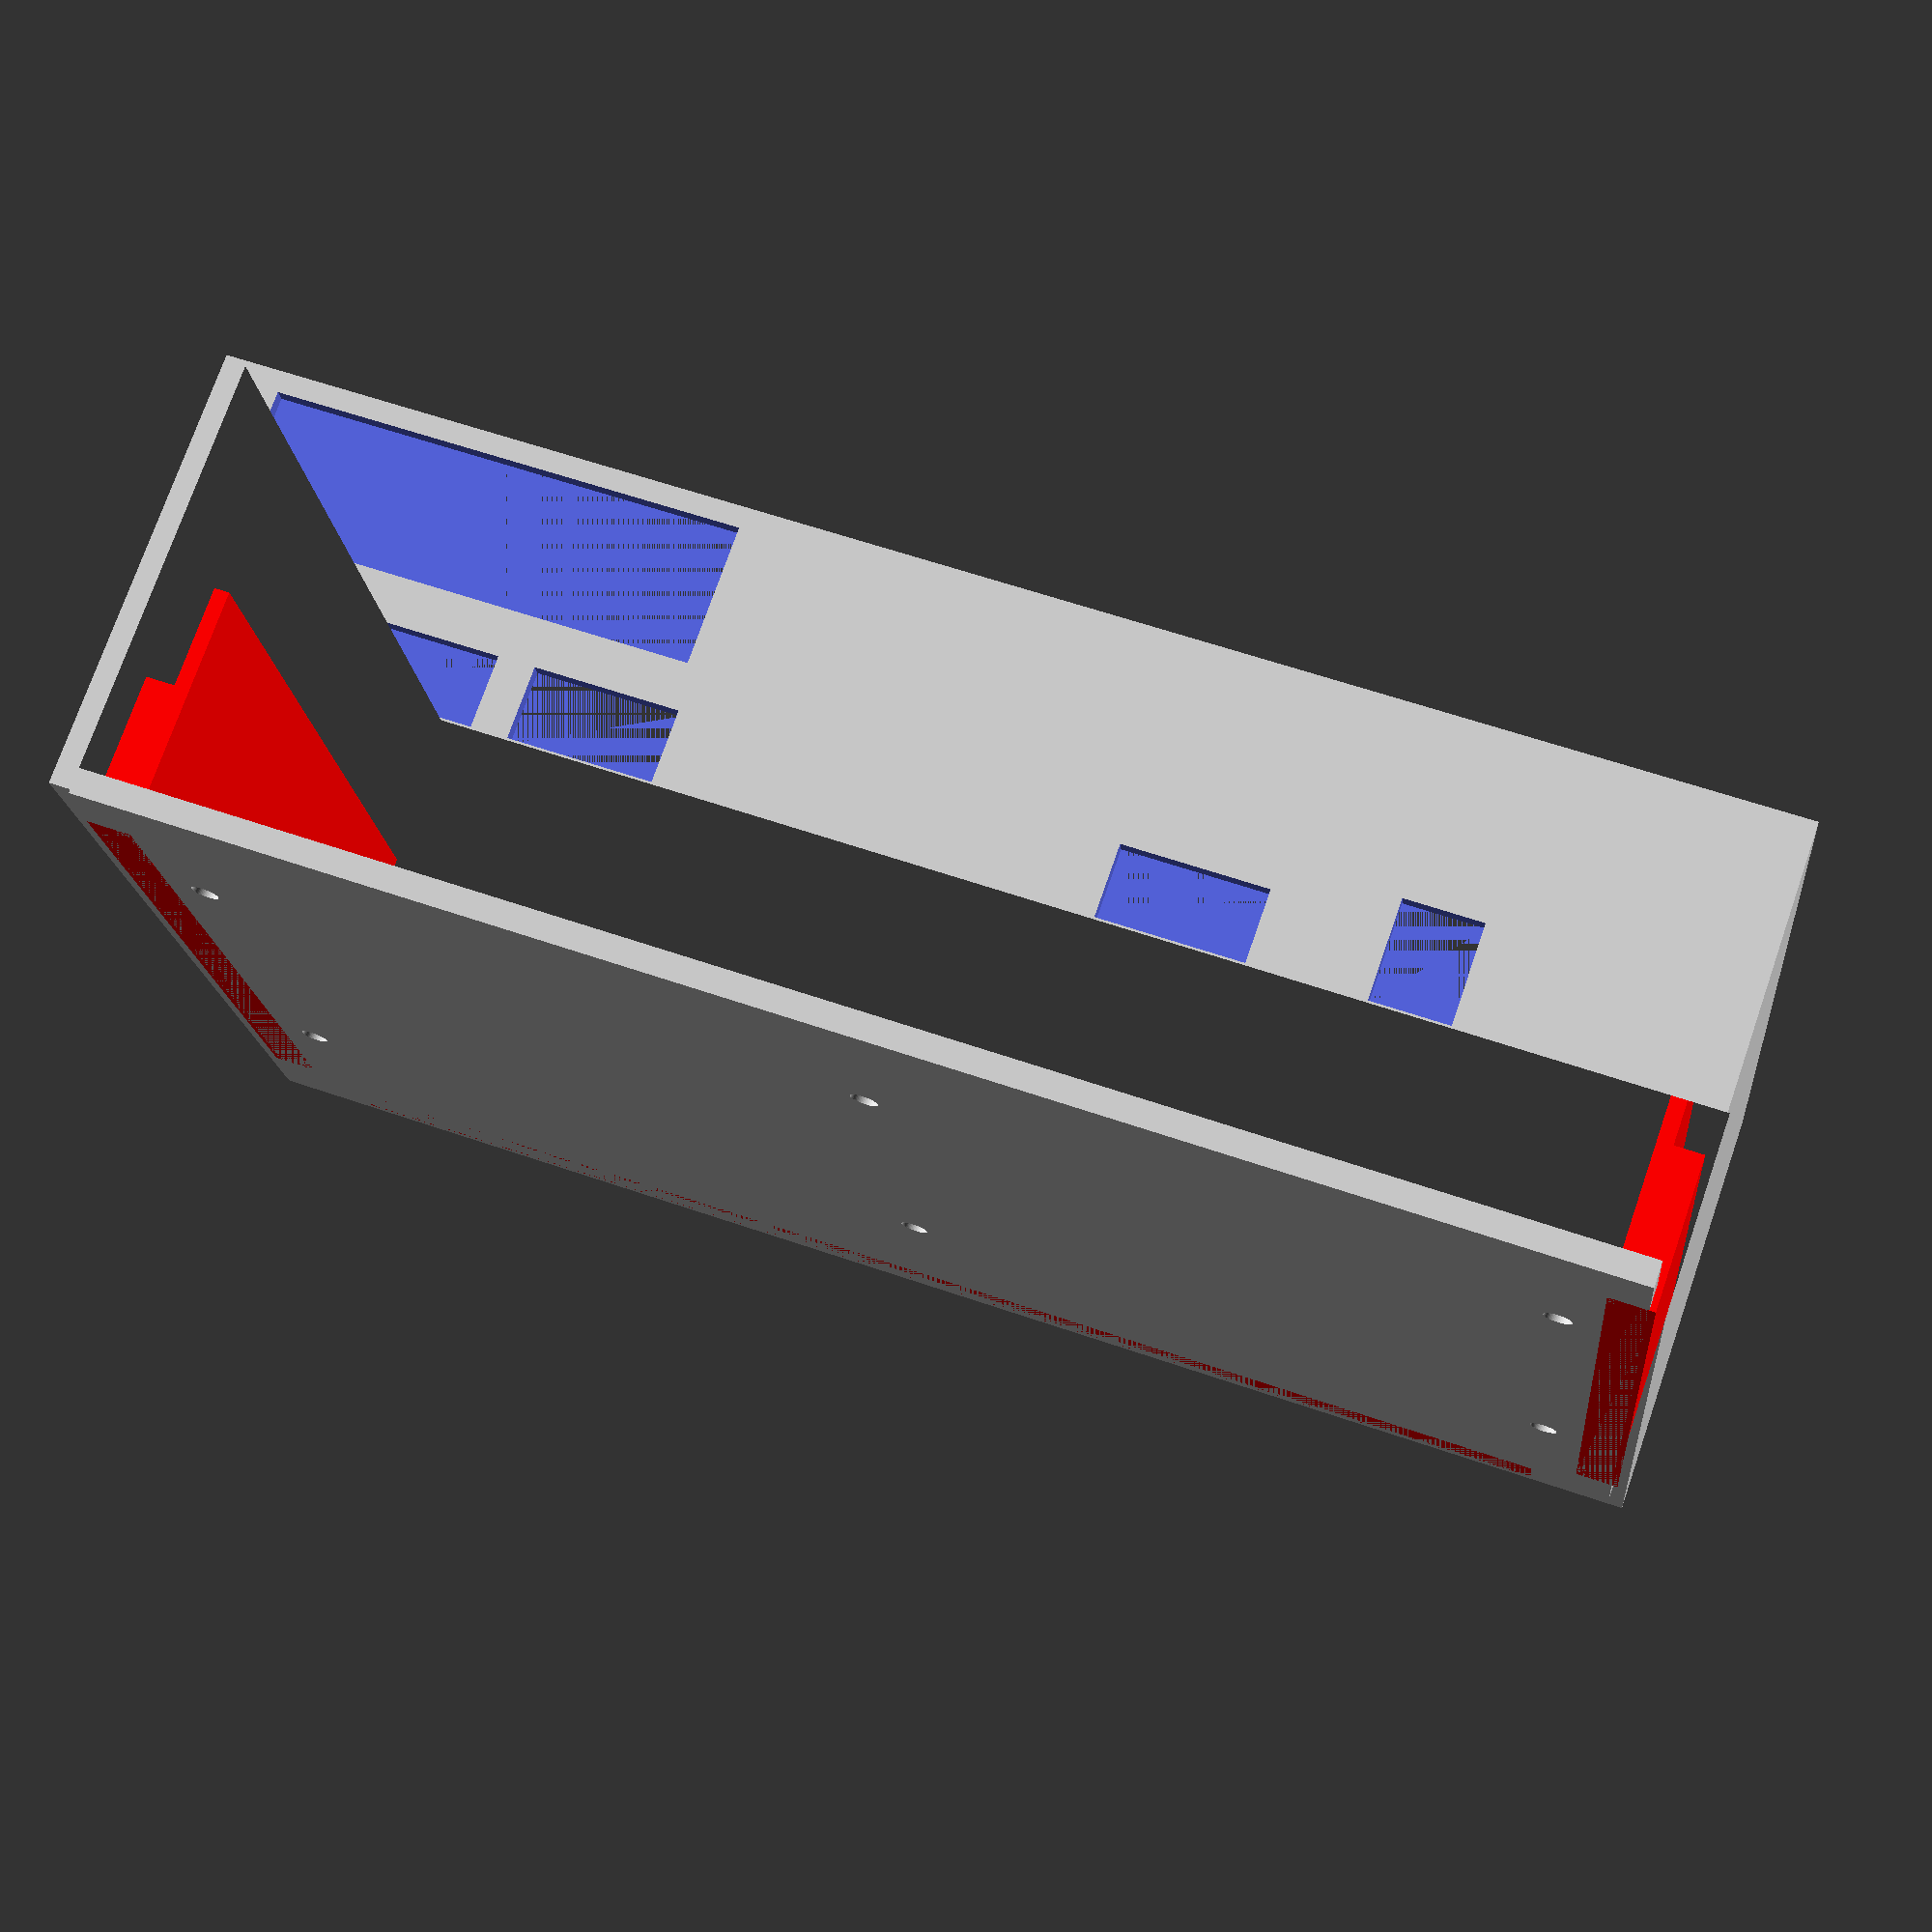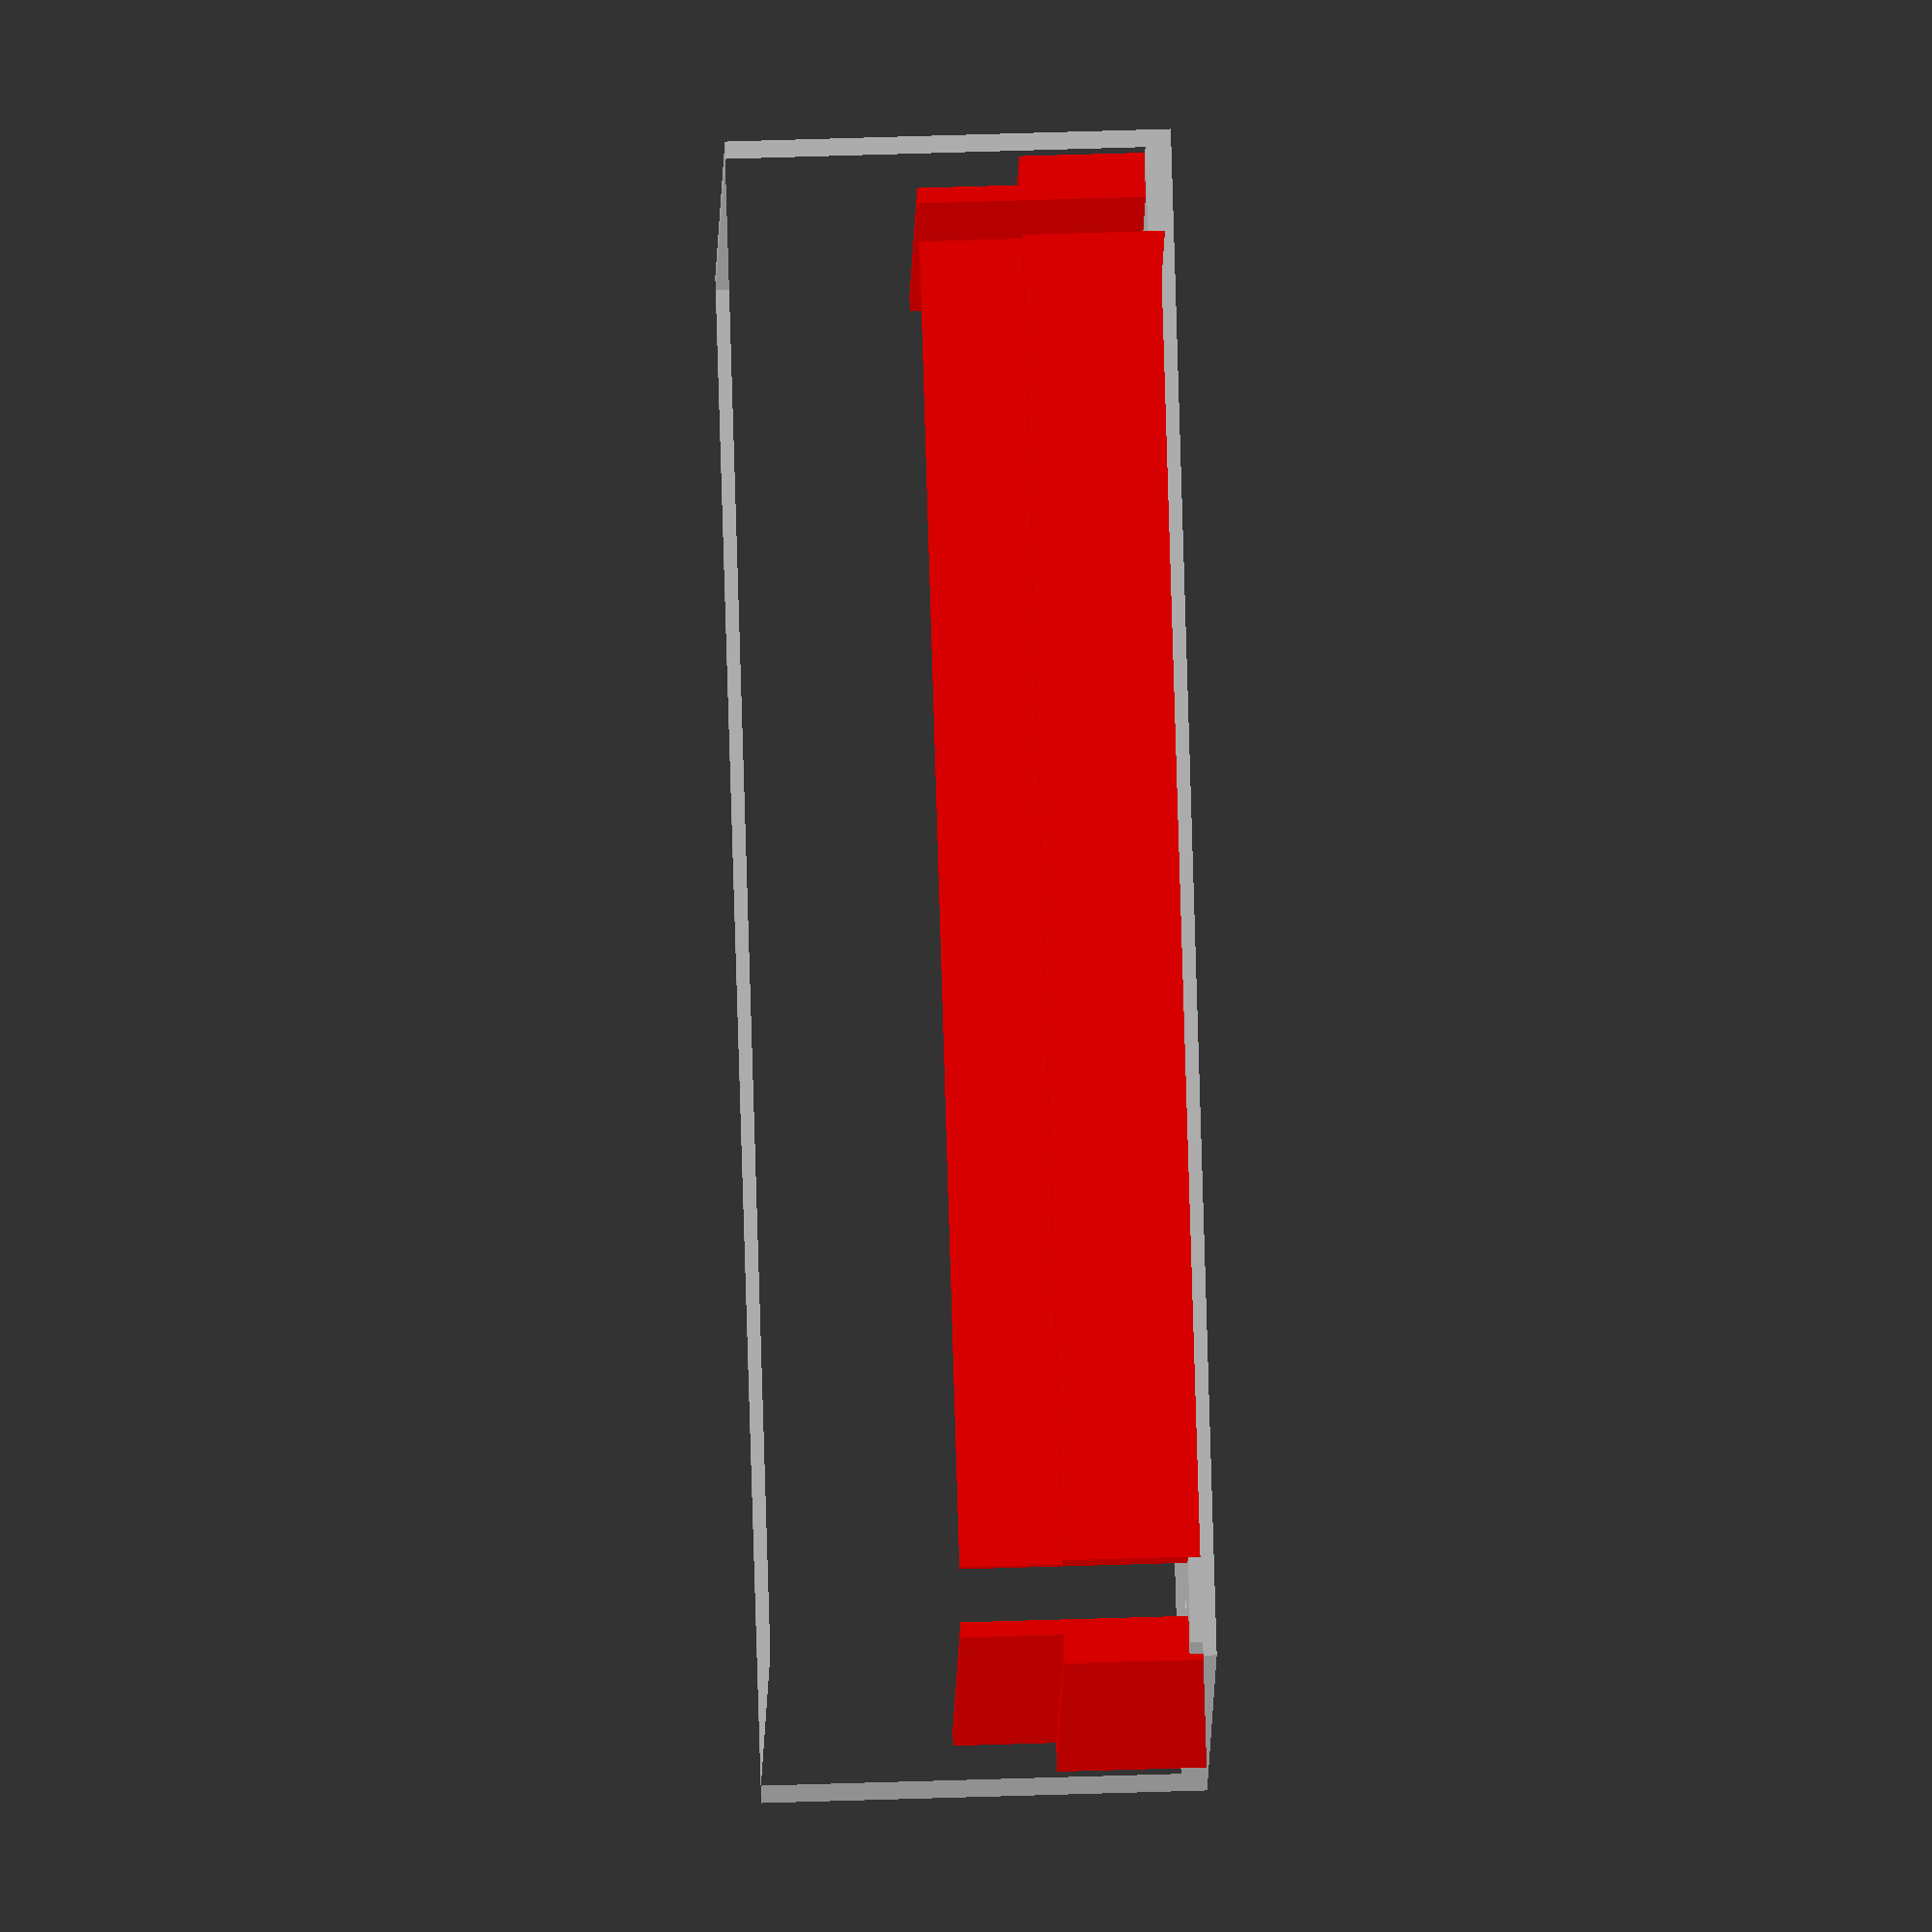
<openscad>
$fn = 64;


base_height = 3.00;
height = 46.00 + base_height;

wall = 1.80;

y_offset = 4.00;

workspace = [176.00, 110.00 + y_offset];
workspace_wall = [workspace[0] + wall * 2.00, workspace[1] + wall * 2.00];

module grid(x, y, width, height, center = true)
{
    x_space = width / (x - 1);
    y_space = height / (y - 1);
    translate(center ? [-(x_space * (x - 1))/2, -(y_space * (y - 1))/2, 0] : [0, 0, 0])
        for (i = [0:x_space:(x - 1) * x_space]) {
            for (j = [0:y_space:(y - 1) * y_space]) {
                translate([i, j, 0]) {
                    children();
                }
            }
        }
}

module prism(l, w, h){
    polyhedron(
           points=[[0,0,0], [l,0,0], [l,w,0], [0,w,0], [0,w,h], [l,w,h]],
           faces=[[0,1,2,3],[5,4,3,2],[0,4,5,1],[0,3,4],[5,2,1]]
           );
}


module led_corner(w = 10.00, h = 12.00, thickness = wall) {
    translate([-w / 2.00, 0, 0]) {
        linear_extrude(h)
            square([w, thickness + 3.40]);
        
        translate([0.00, 0.00, h])
            linear_extrude(12.00)
                square([w, thickness]);
    }
}

module sdcard_slot(h = 38.00) {
    union() {
        linear_extrude(1.00)
            difference() {
                square([7.30, 25.10], center = true);
                square([5.00, 22.00], center = true);
            }

        linear_extrude(h)
        difference() {
            square([7.30 + 2.00, 25.10 + 2.00], center = true);
            square([7.30, 25.10], center = true);
        }
    }
}
/*
difference() {
    rotate([0.00, -45.00, 0.00])
        sdcard_slot();
    translate([0, 0, 23])
        linear_extrude(8.00)
            square([80.00, 80.00], center = true);
}
*/


linear_extrude(base_height)
    difference() {
        square(workspace, center = true);
        translate([0, y_offset / 2.00, 0])
            grid(3, 2, 157.50, 57.50)
                circle(r = 1.65);
    }
    
first_board_level = base_height + 15.00 + 1.60;
second_board_level = first_board_level + 12.00 + 1.75;



difference() {
    union() {
        linear_extrude(height + base_height) {
            difference() {
                square(workspace_wall, center = true);
                square(workspace, center = true);
            }
        }
        
        color("red")
            translate([0.00, -workspace_wall[1] / 2, 0])
                mirror([0, 1, 0])
                    translate([0, -wall / 2.00  - 5.40, 0])
                        led_corner(w = workspace[0] - 20.00, h = first_board_level - 2.00);
        
        color("red")
            translate([workspace_wall[0] / 2, 0, 0])
                mirror([-90, 90, 0])
                    translate([0, -wall / 2.00 - 5.40, 0])
                        led_corner(w = workspace[1] - 20.00, h = first_board_level - 2.00);
        
        color("red")
            translate([-workspace_wall[0] / 2, 0, 0])
                mirror([90, 90, 0])
                    translate([0, -wall / 2.00 - 5.40, 0])
                        led_corner(w = workspace[1] - 20.00, h = first_board_level - 2.00);
    }
    
    translate([workspace_wall[0] / 2, y_offset / 2, second_board_level - 3.00])
        linear_extrude(10) {
            difference() {
                square([wall * 2, 58.00], center = true);
            }
        }
        
    
    translate([55.70, workspace_wall[1] / 2, second_board_level])
        linear_extrude(16.20) {
                square([54.00, wall * 2], center = true);
        }
    
    translate([56.70, workspace_wall[1] / 2, first_board_level])
        linear_extrude(8.40) {
                square([16.50, wall * 2], center = true);
        }
    
    translate([36.00, workspace_wall[1] / 2, first_board_level])
        linear_extrude(8.40) {
                square([16.50, wall * 2], center = true);
        }
        
    translate([-30.00, workspace_wall[1] / 2, first_board_level])
        linear_extrude(8.40) {
                square([16.50, wall * 2], center = true);
        }
        
    translate([-56.00, workspace_wall[1] / 2, first_board_level])
        linear_extrude(11.60) {
                square([9.00, wall * 2], center = true);
        }
}

</openscad>
<views>
elev=105.4 azim=185.2 roll=340.9 proj=p view=solid
elev=115.5 azim=17.8 roll=91.8 proj=o view=wireframe
</views>
